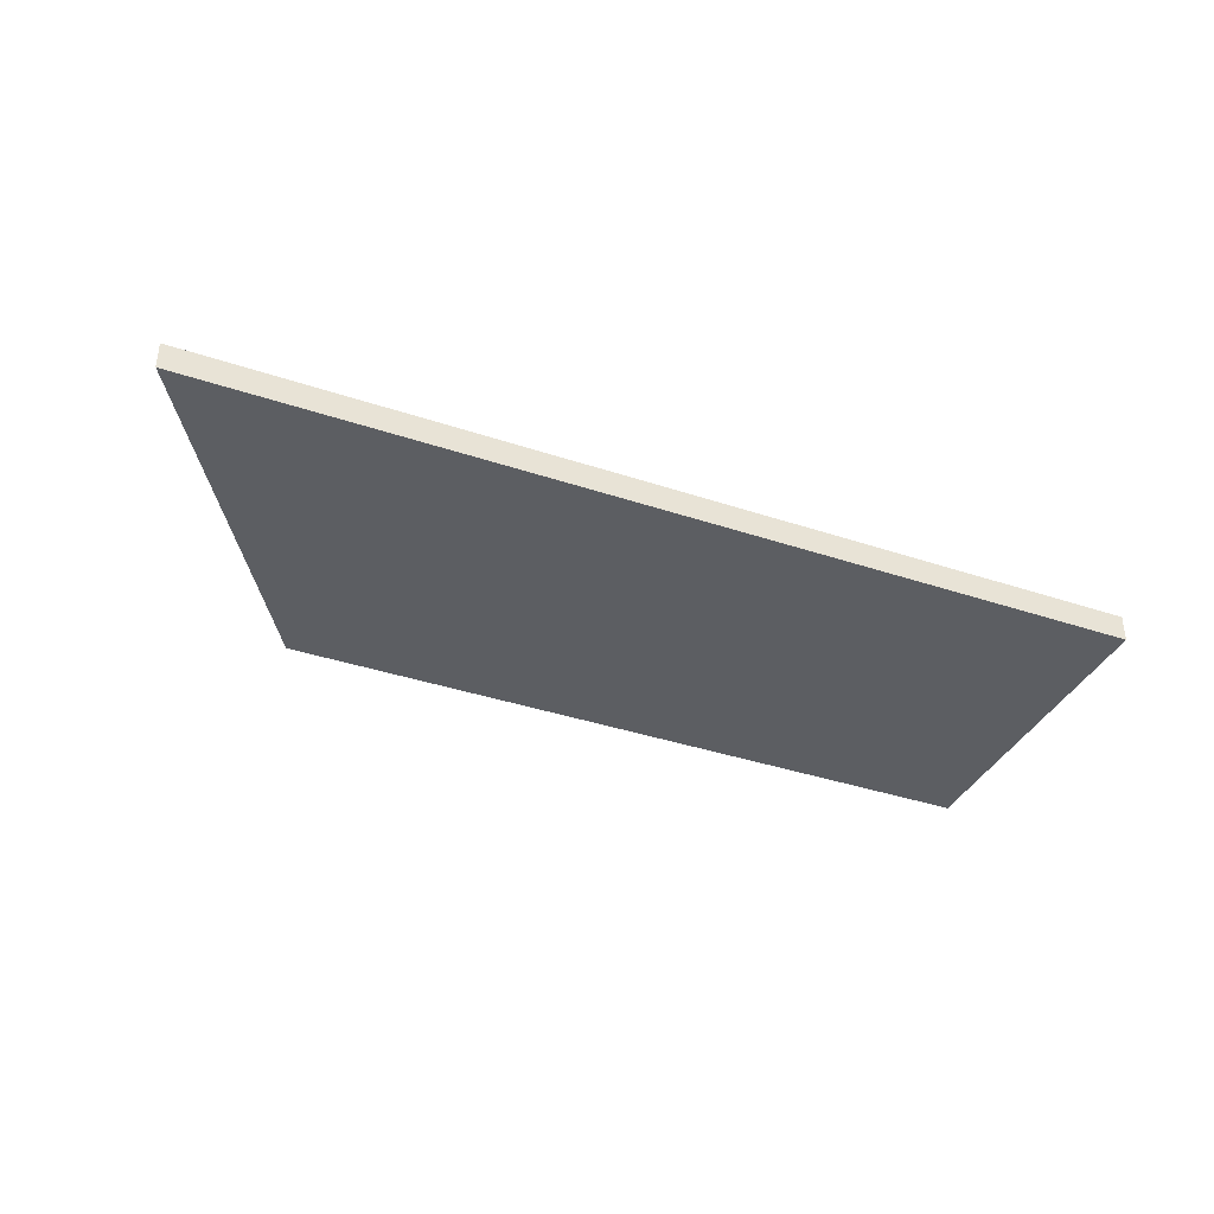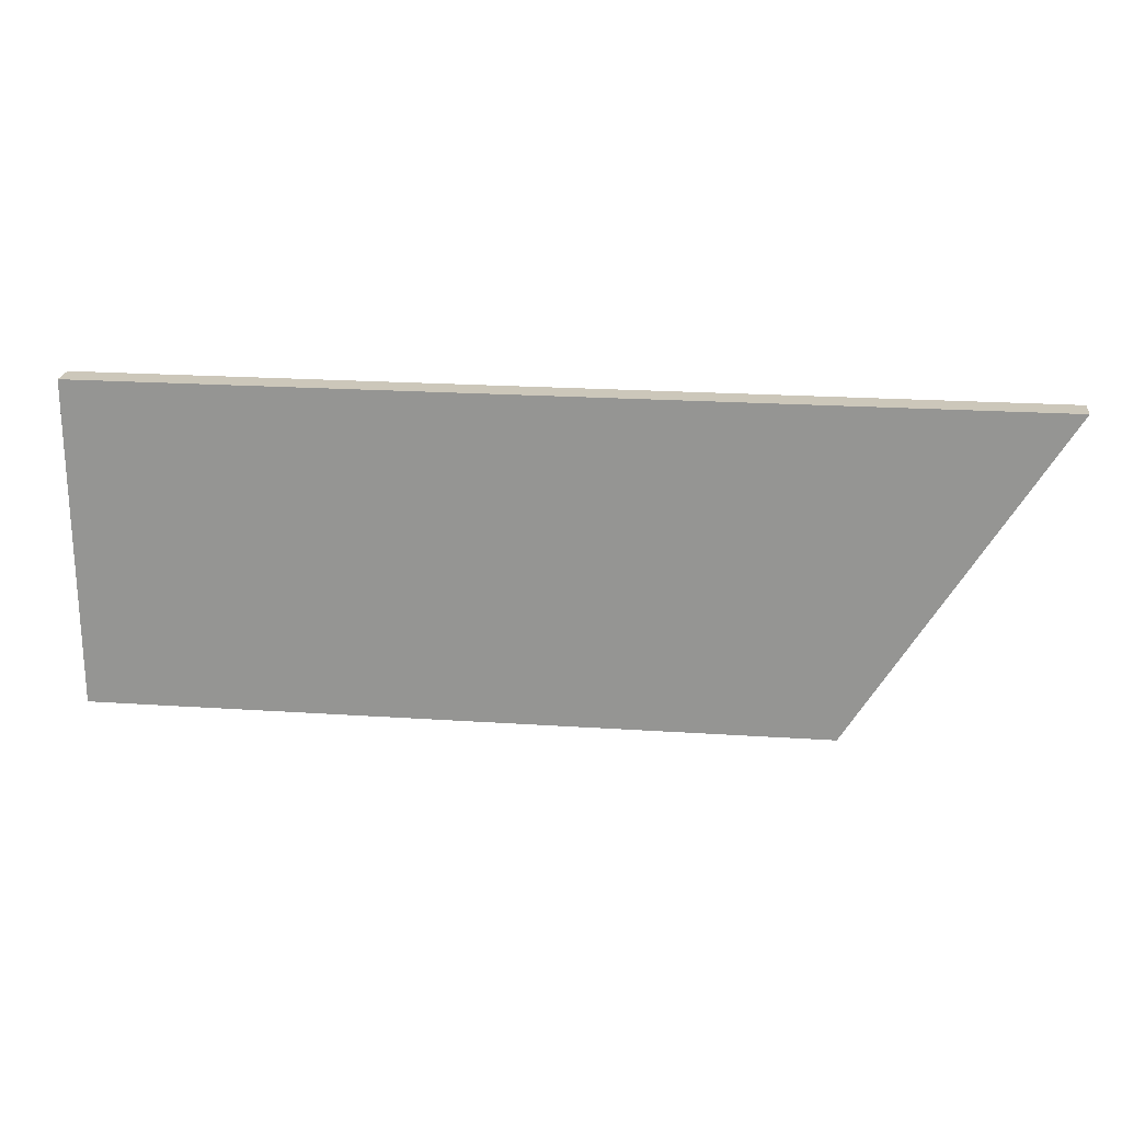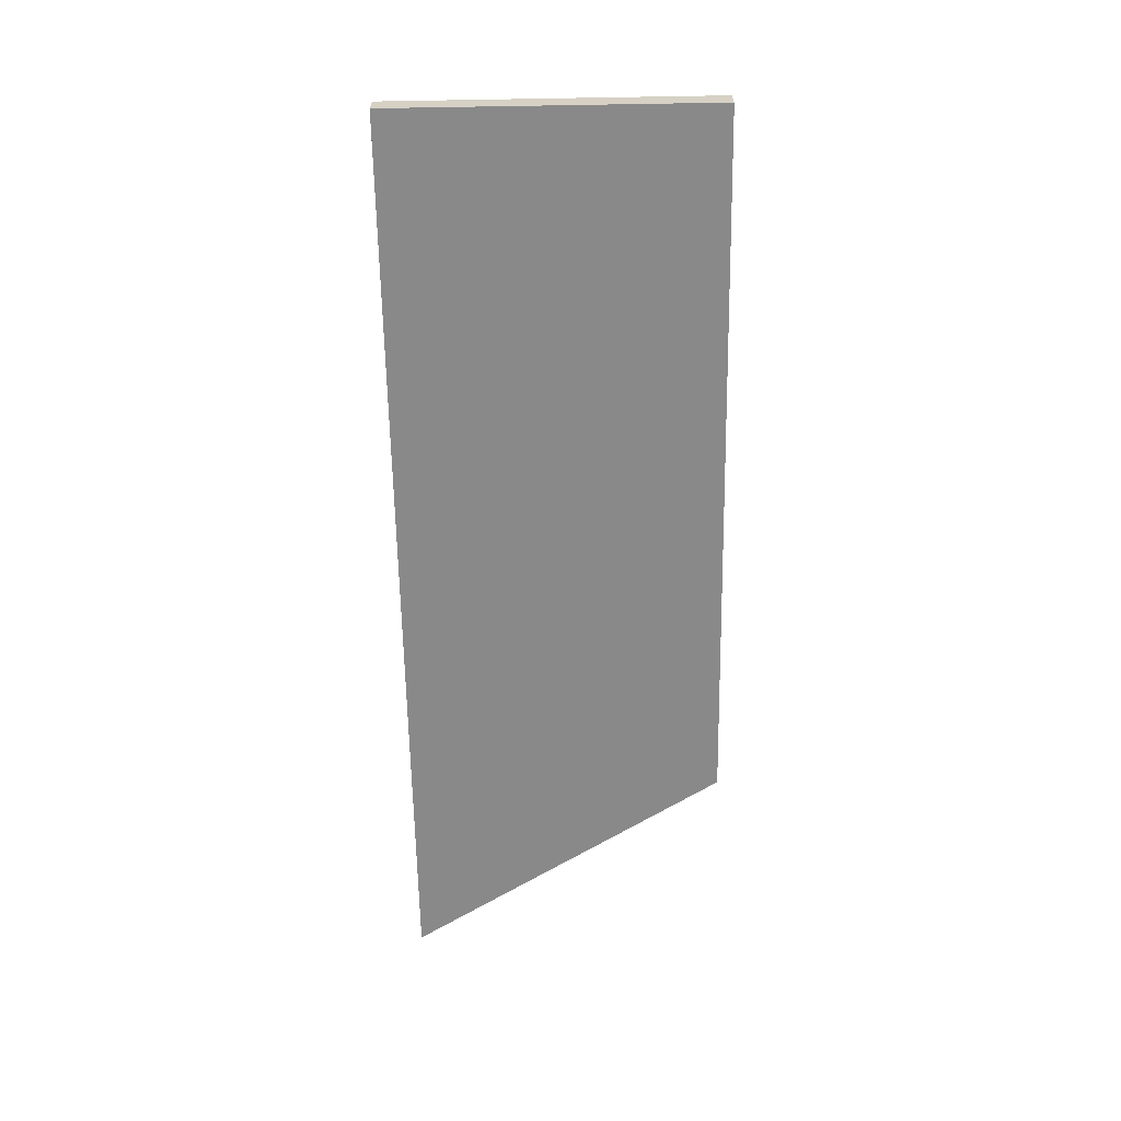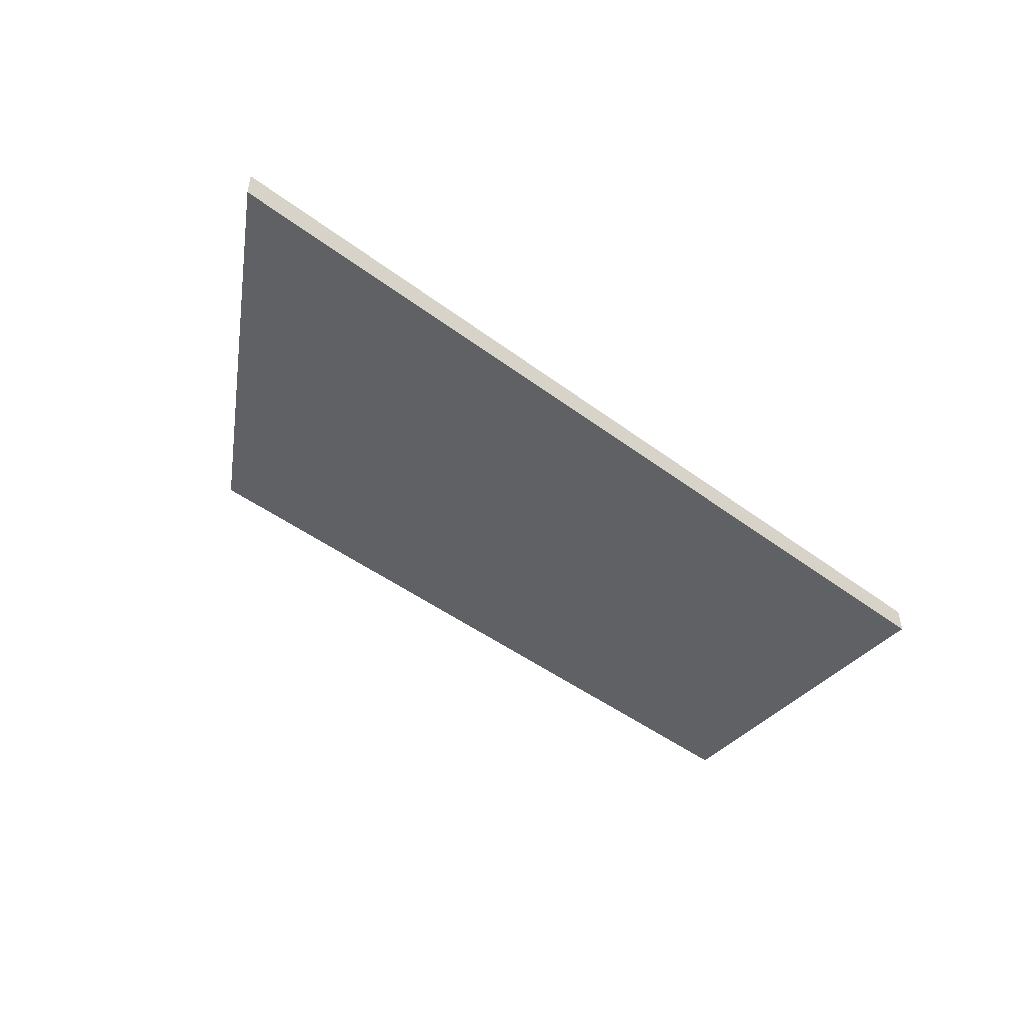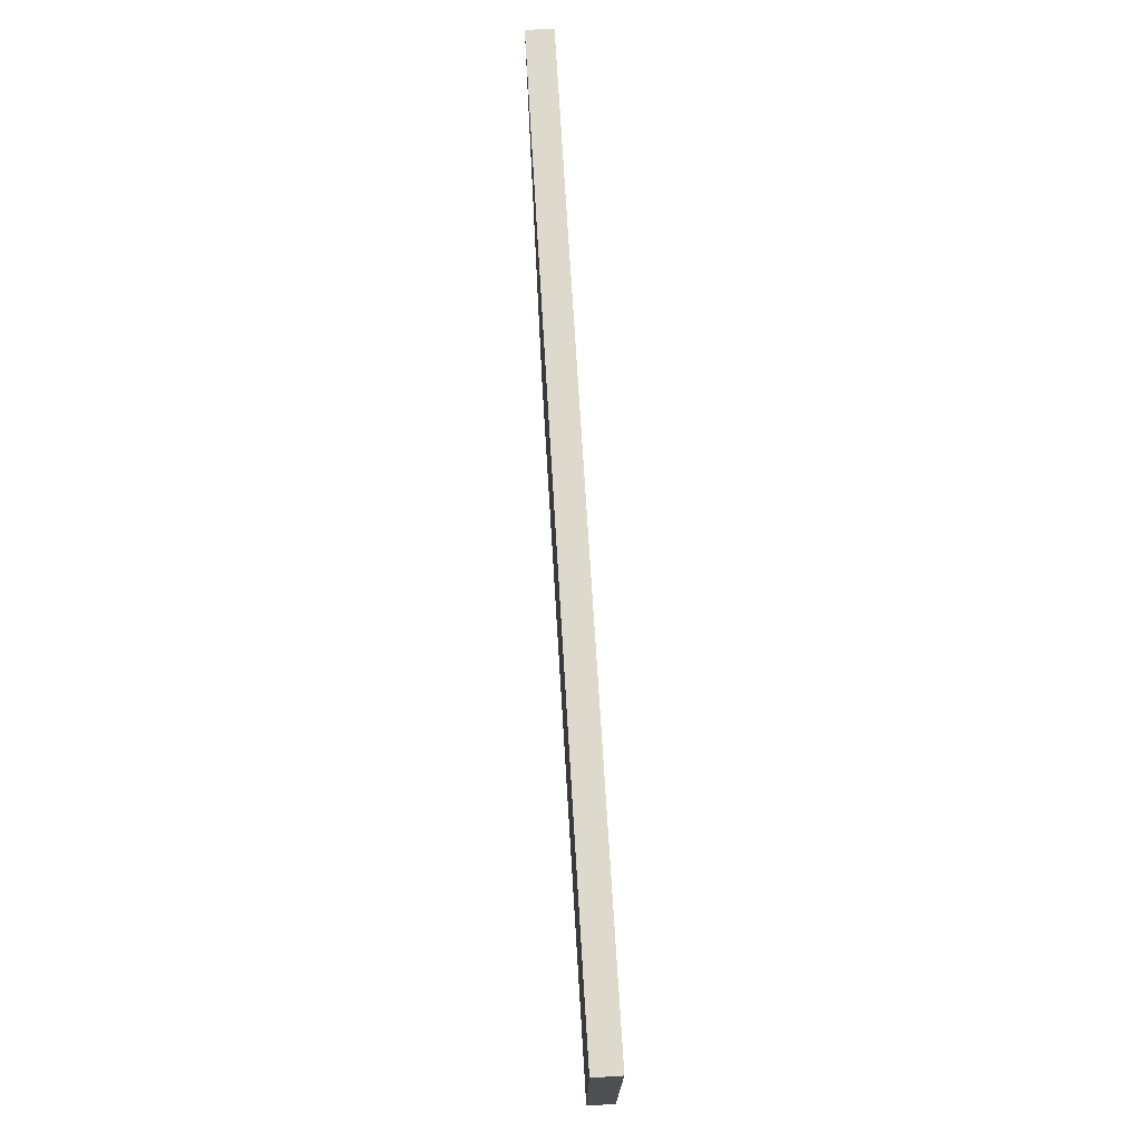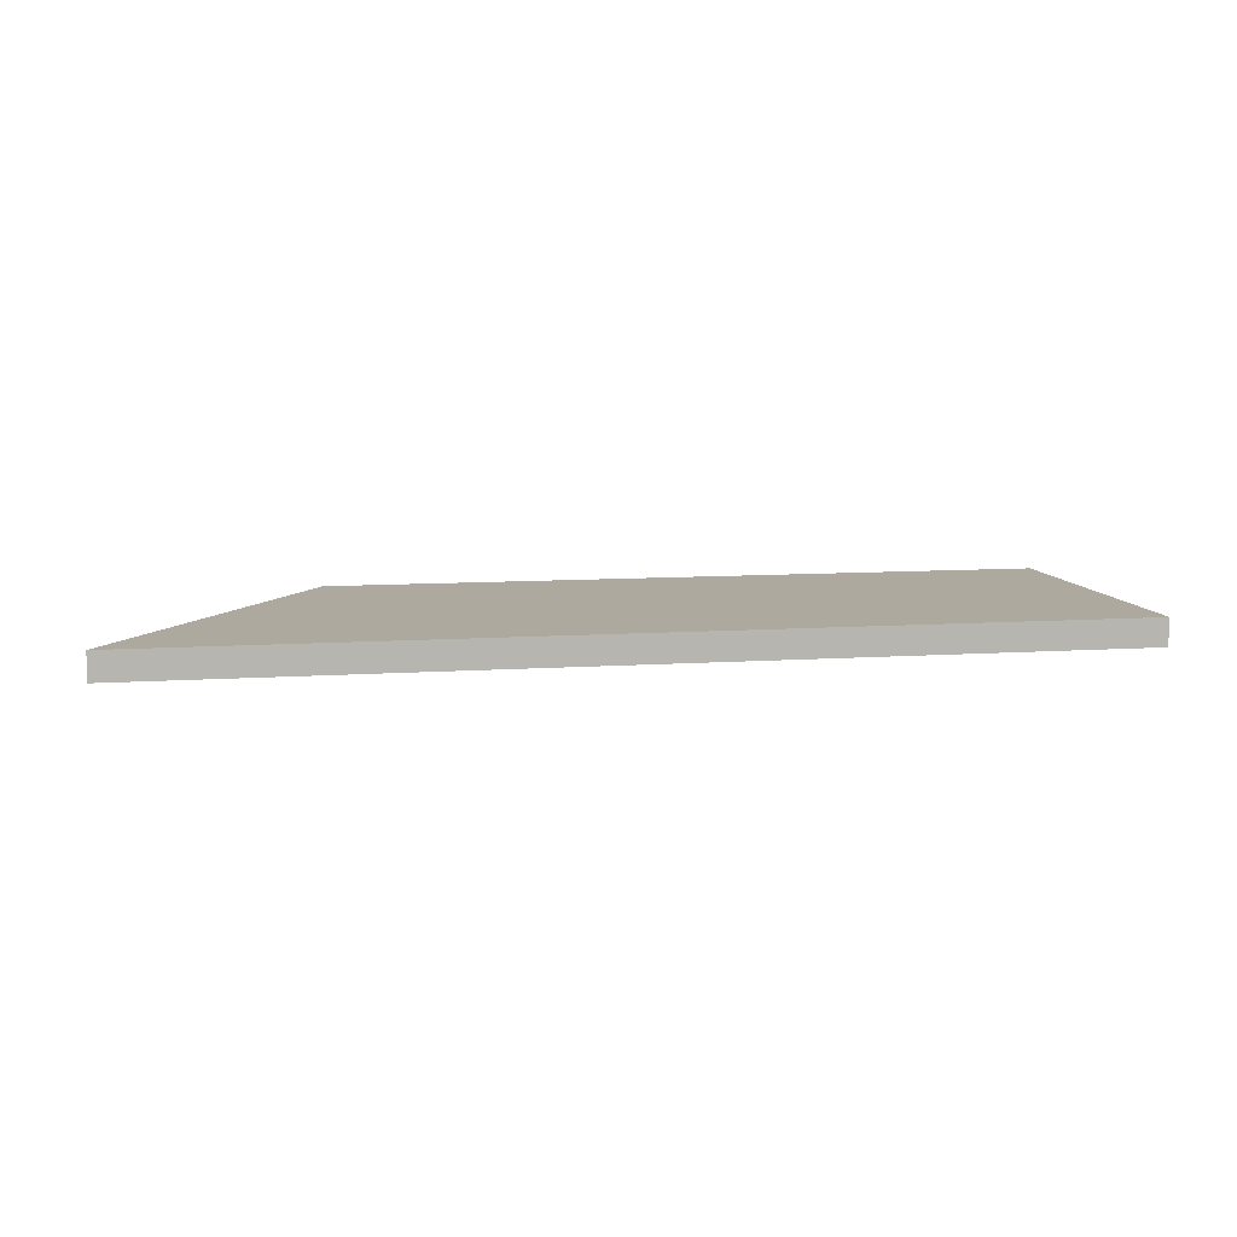
<metadata>
{"format":"obj","ext":"obj","renderer":"f3d","projection":"perspective","resolution":1024,"background":"white","views":[{"elev":-37.5,"azim":156.8,"up":"+Z"},{"elev":21.4,"azim":6.8,"up":"+Y"},{"elev":-63.1,"azim":-89.0,"up":"+Z"},{"elev":-46.2,"azim":139.5,"up":"+Z"},{"elev":71.9,"azim":-93.5,"up":"+Y"},{"elev":9.1,"azim":169.4,"up":"+Z"}]}
</metadata>
<code>
o mesh43/mesh43-geometry#mesh43-geometry
v 0.3811 0.1315 0.4016
v 0.3914 0.1352 0.4016
v 0.3811 0.1351 0.4016
v 0.3891 0.1316 0.4016
v 0.3811 0.1351 0.4013
v 0.3811 0.1315 0.4013
v 0.3891 0.1316 0.4013
v 0.3914 0.1352 0.4013
f 1 2 3
f 2 1 4
f 2 5 3
f 3 6 1
f 1 7 4
f 4 8 2
f 5 2 8
f 6 3 5
f 7 1 6
f 8 4 7
f 8 6 5
f 6 8 7
f 3 2 1
f 4 1 2
f 3 5 2
f 1 6 3
f 4 7 1
f 2 8 4
f 8 2 5
f 5 3 6
f 6 1 7
f 7 4 8
f 5 6 8
f 7 8 6

</code>
